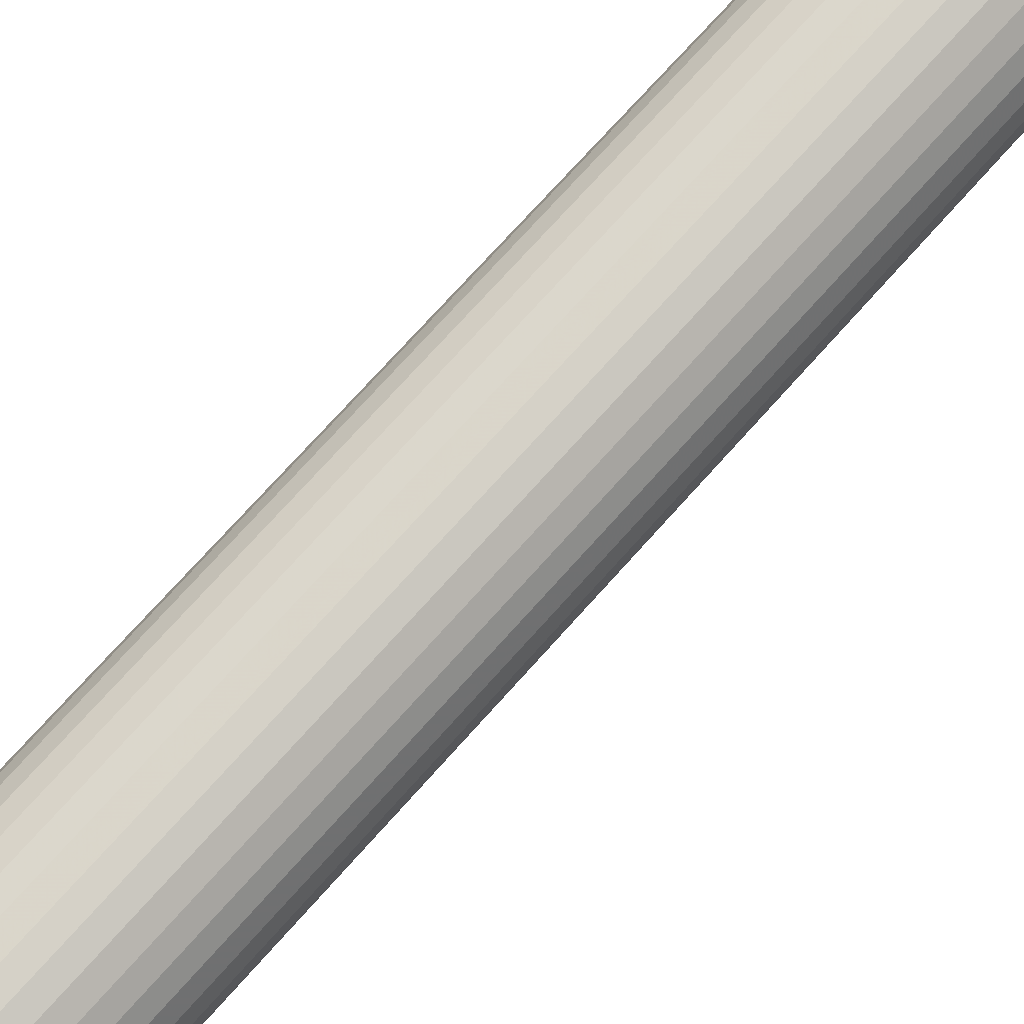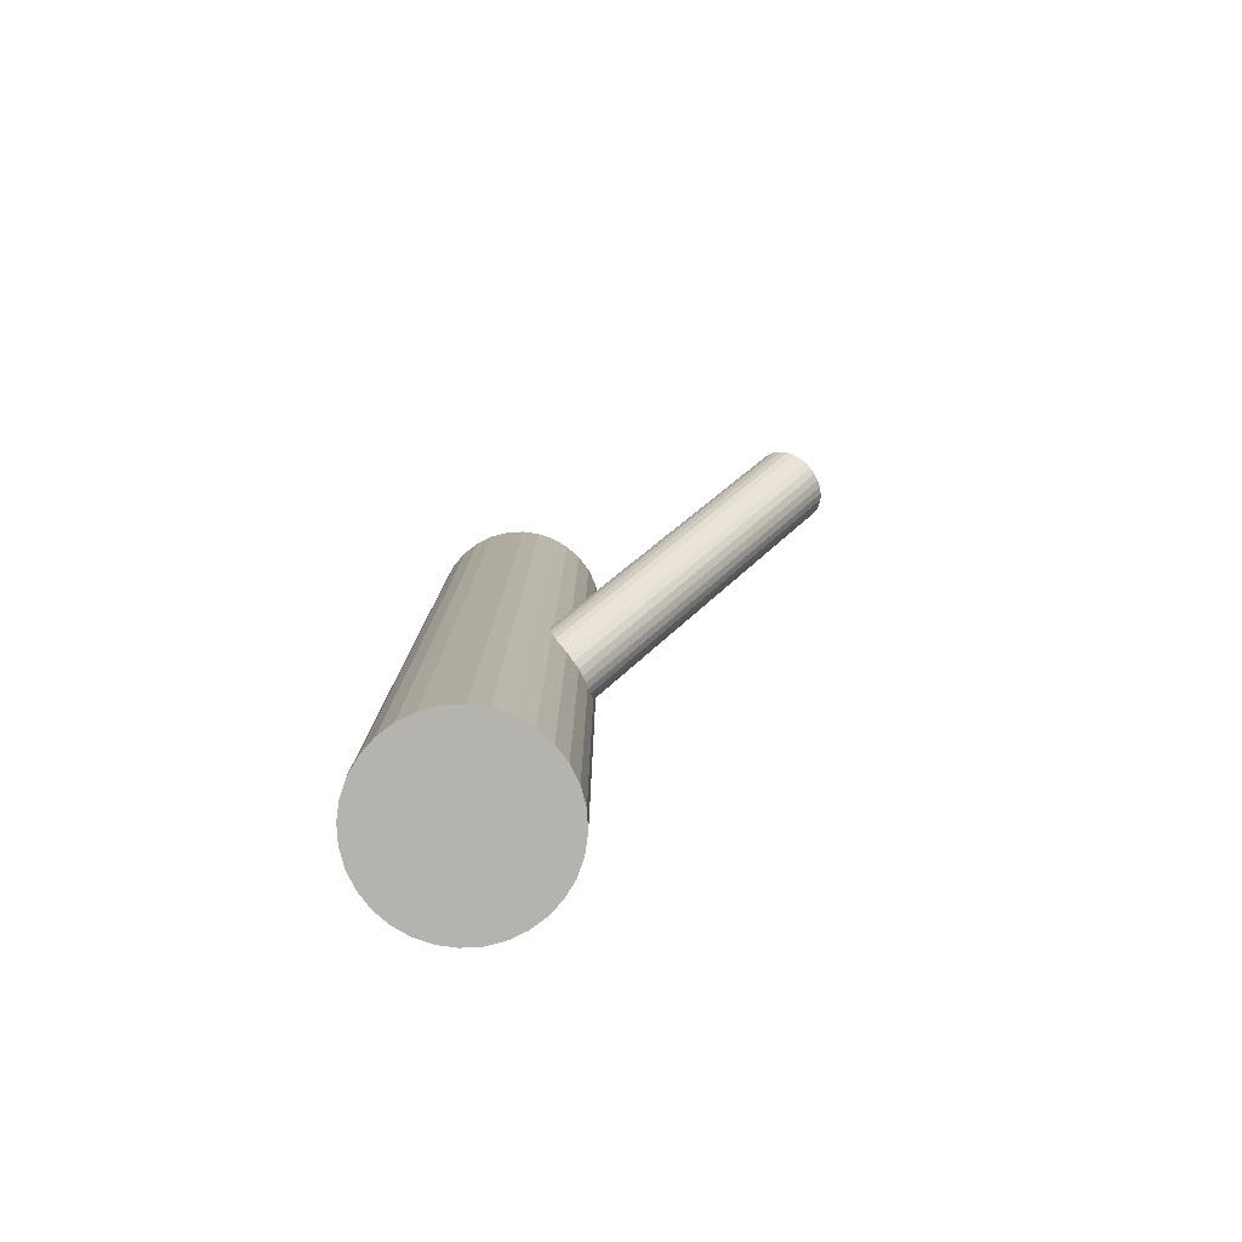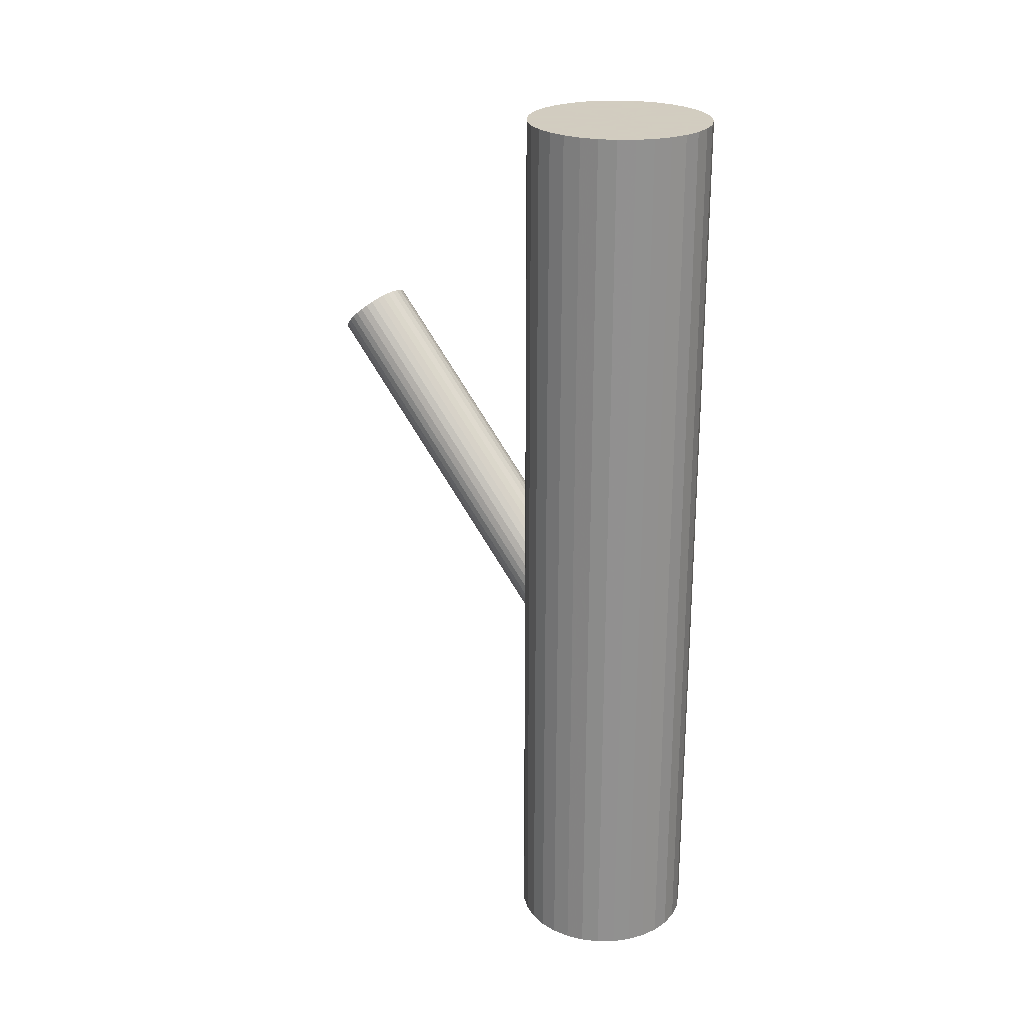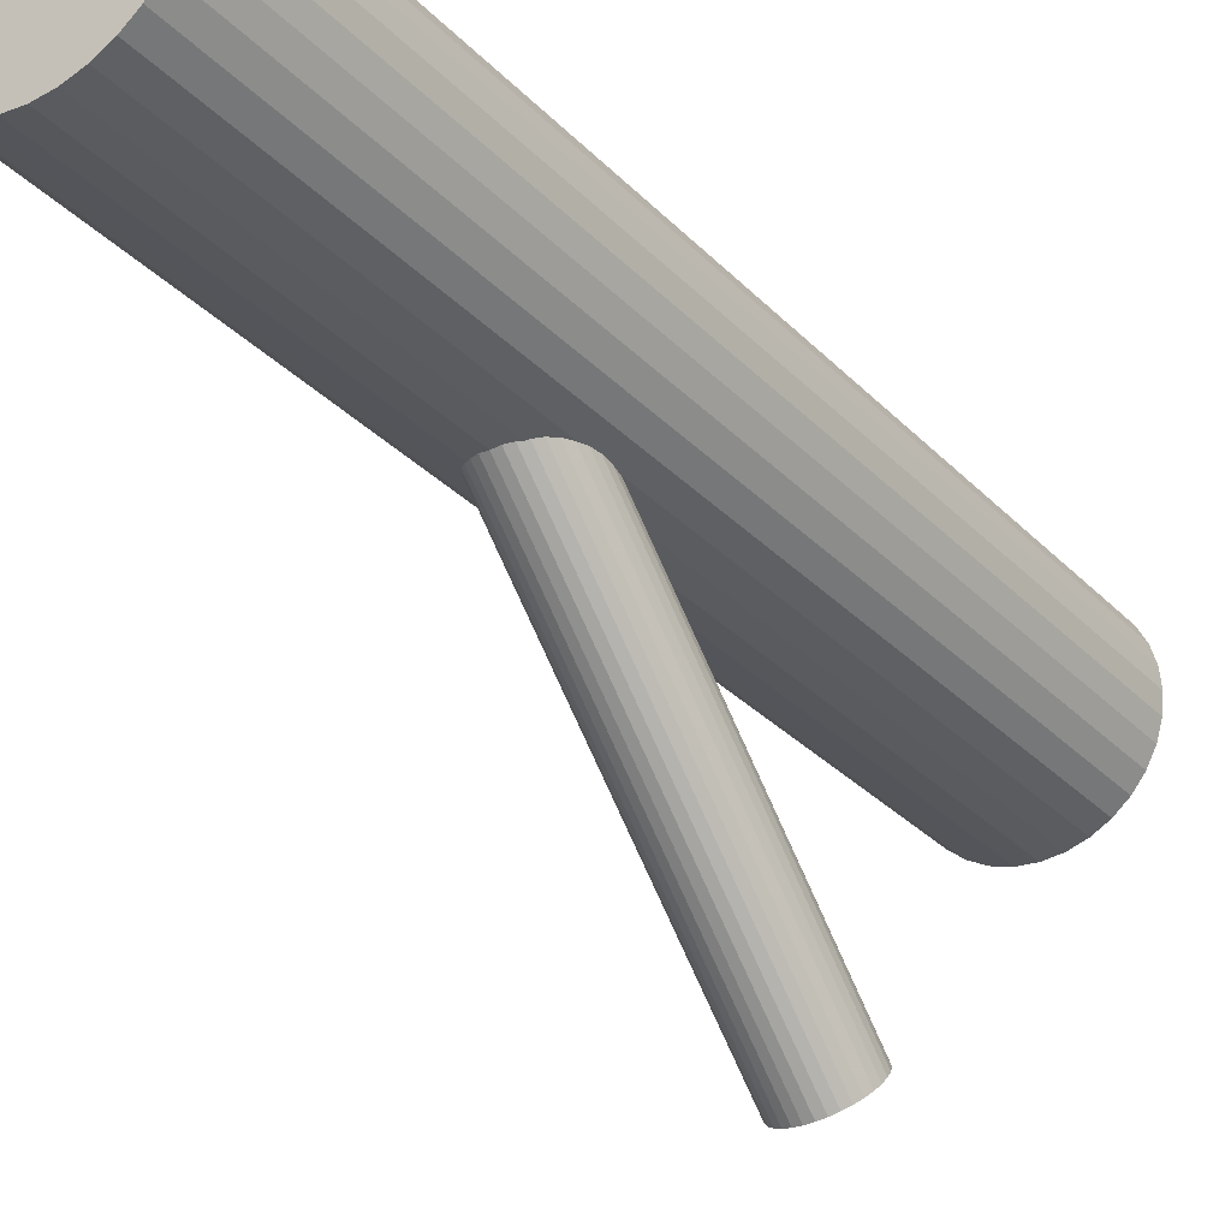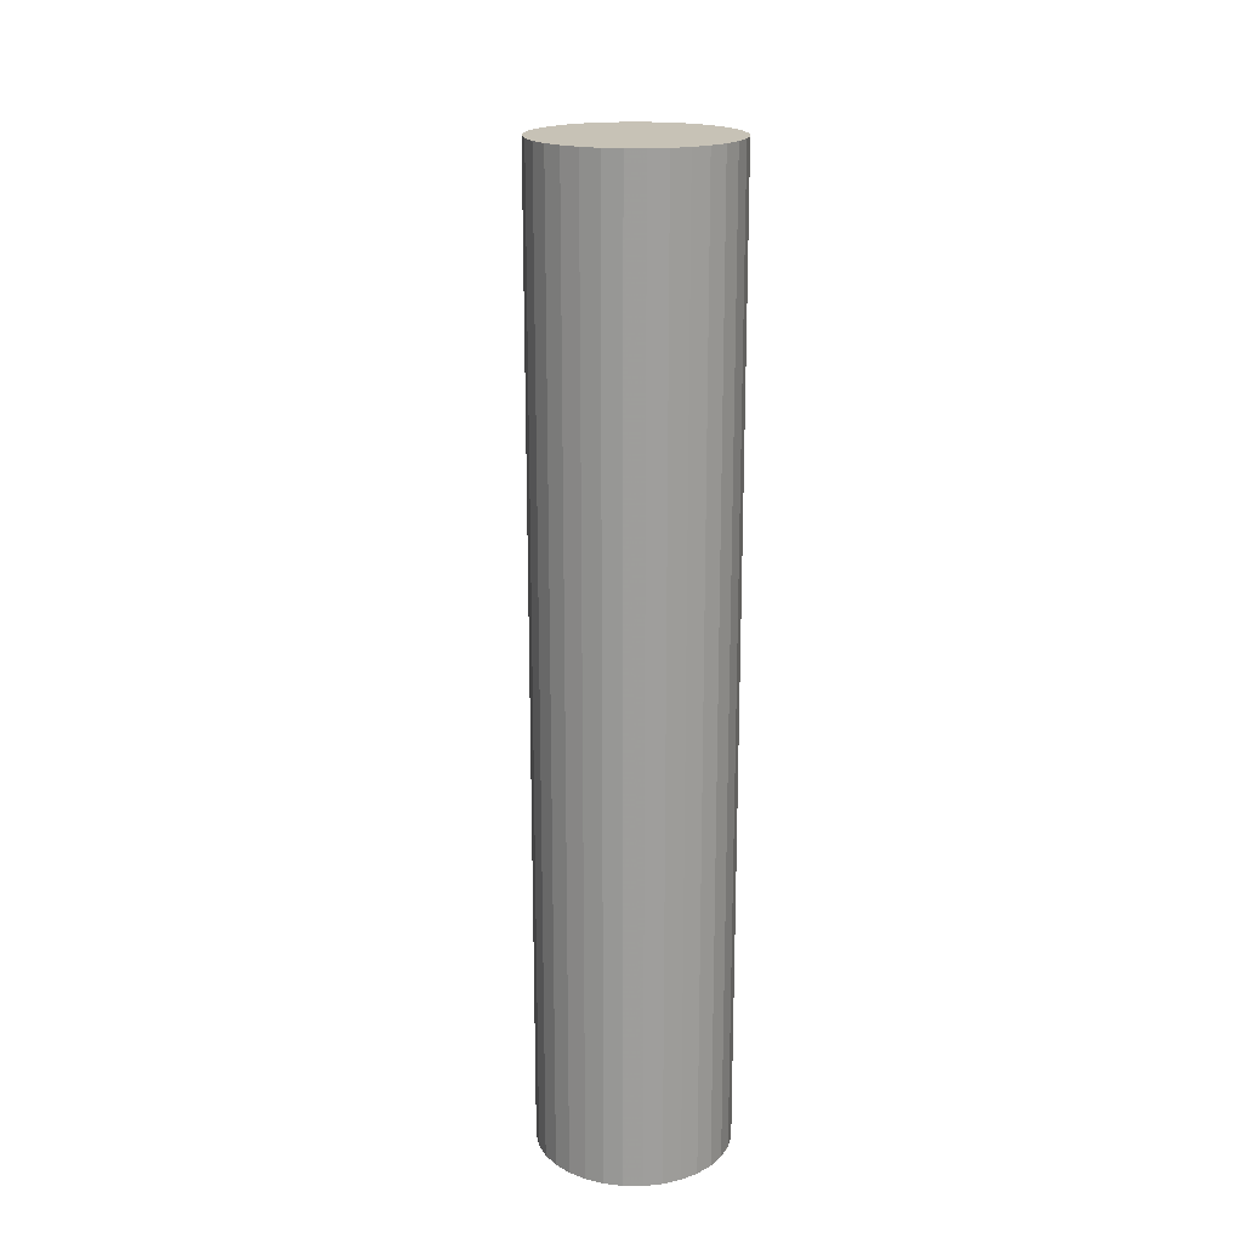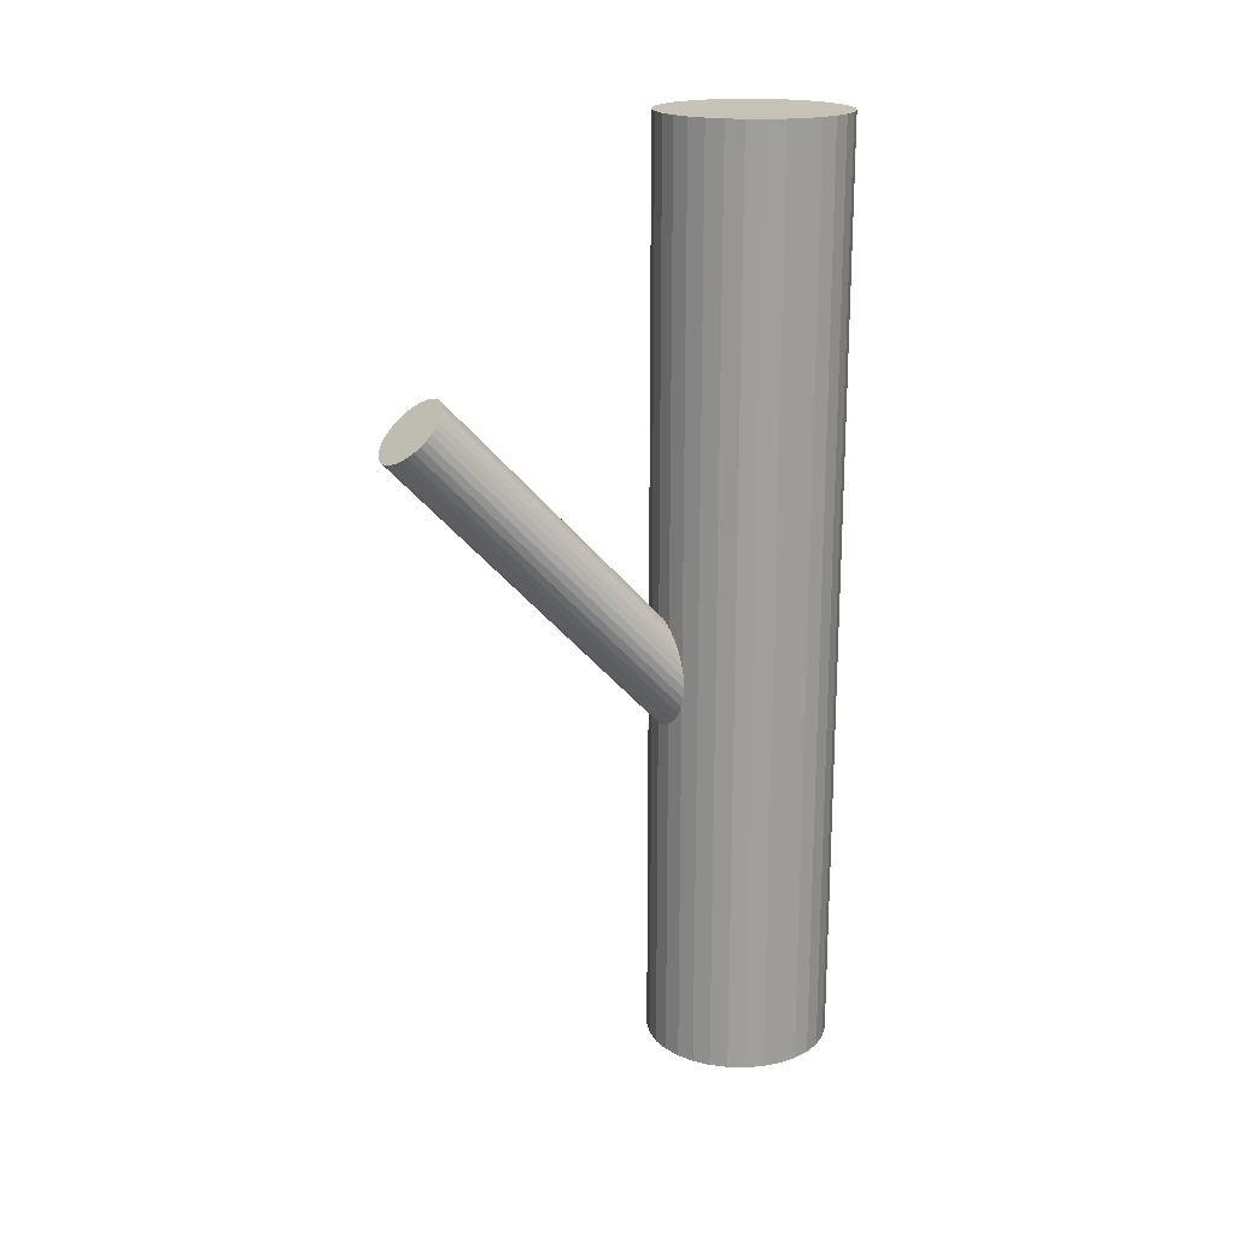
<metadata>
{"format":"obj","ext":"obj","renderer":"f3d","projection":"perspective","resolution":1024,"background":"white","views":[{"elev":76.5,"azim":42.2,"up":"+Y"},{"elev":-79.9,"azim":-58.6,"up":"+Z"},{"elev":24.3,"azim":128.5,"up":"+Z"},{"elev":-29.9,"azim":-145.5,"up":"+Y"},{"elev":19.2,"azim":175.1,"up":"+Z"},{"elev":18.9,"azim":64.2,"up":"+Z"}]}
</metadata>
<code>
v -0 0.03257 -0.1109
v -0 0.03257 0.1109
v -0 0.05467 -0.1109
v -0 0.05467 0.1109
v -0 0.01047 -0.1109
v -0 0.01047 0.1109
v 0.0221 0.03257 -0.1109
v 0.0221 0.03257 0.1109
v 0.01838 0.04485 -0.1109
v 0.01838 0.04485 0.1109
v 0.01838 0.02029 -0.1109
v 0.01838 0.02029 0.1109
v -0.02042 0.02412 -0.1109
v -0.02042 0.02412 0.1109
v -0.02042 0.04103 -0.1109
v -0.02042 0.04103 0.1109
v 0.02168 0.03688 -0.1109
v 0.02168 0.03688 0.1109
v 0.02168 0.02826 -0.1109
v 0.02168 0.02826 0.1109
v 0.004312 0.05425 -0.1109
v 0.004312 0.05425 0.1109
v 0.004312 0.0109 -0.1109
v 0.004312 0.0109 0.1109
v 0.01228 0.05095 -0.1109
v 0.01228 0.05095 0.1109
v 0.01228 0.0142 -0.1109
v 0.01228 0.0142 0.1109
v -0.008458 0.01215 -0.1109
v -0.008458 0.01215 0.1109
v -0.008458 0.05299 -0.1109
v -0.008458 0.05299 0.1109
v 0.01563 0.0482 -0.1109
v 0.01563 0.0482 0.1109
v 0.01563 0.01695 -0.1109
v 0.01563 0.01695 0.1109
v -0.01563 0.0482 -0.1109
v -0.01563 0.0482 0.1109
v -0.01563 0.01695 -0.1109
v -0.01563 0.01695 0.1109
v 0.008458 0.01215 -0.1109
v 0.008458 0.01215 0.1109
v 0.008458 0.05299 -0.1109
v 0.008458 0.05299 0.1109
v -0.01228 0.05095 -0.1109
v -0.01228 0.05095 0.1109
v -0.01228 0.0142 -0.1109
v -0.01228 0.0142 0.1109
v -0.004312 0.05425 -0.1109
v -0.004312 0.05425 0.1109
v -0.004312 0.0109 -0.1109
v -0.004312 0.0109 0.1109
v -0.02168 0.03688 -0.1109
v -0.02168 0.03688 0.1109
v -0.02168 0.02826 -0.1109
v -0.02168 0.02826 0.1109
v 0.02042 0.02412 -0.1109
v 0.02042 0.02412 0.1109
v 0.02042 0.04103 -0.1109
v 0.02042 0.04103 0.1109
v -0.01838 0.04485 -0.1109
v -0.01838 0.04485 0.1109
v -0.01838 0.02029 -0.1109
v -0.01838 0.02029 0.1109
v -0.0221 0.03257 -0.1109
v -0.0221 0.03257 0.1109
v -0 0.03257 -0.03747
v -0 -0.0481 0.04818
v -0 0.03915 -0.03128
v -0 -0.04152 0.05437
v -0 0.026 -0.04366
v -0 -0.05467 0.04199
v -0.006387 0.02792 -0.04185
v -0.006387 -0.05275 0.0438
v -0.006387 0.03722 -0.03309
v -0.006387 -0.04345 0.05256
v 0.003457 0.0265 -0.04319
v 0.003457 -0.05417 0.04246
v 0.003457 0.03865 -0.03175
v 0.003457 -0.04202 0.0539
v 0.005018 0.02711 -0.04262
v 0.005018 -0.05357 0.04303
v 0.005018 0.03804 -0.03232
v 0.005018 -0.04263 0.05333
v -0.008345 0.03509 -0.0351
v -0.008345 -0.04558 0.05055
v -0.008345 0.03006 -0.03984
v -0.008345 -0.05061 0.04581
v 0.009032 0.03257 -0.03747
v 0.009032 -0.0481 0.04818
v -0.00751 0.03623 -0.03403
v -0.00751 -0.04445 0.05162
v -0.00751 0.02892 -0.04091
v -0.00751 -0.05175 0.04474
v 0.001762 0.02612 -0.04354
v 0.001762 -0.05455 0.04211
v 0.001762 0.03902 -0.0314
v 0.001762 -0.04165 0.05426
v -0.008859 0.03386 -0.03626
v -0.008859 -0.04682 0.04939
v -0.008859 0.03129 -0.03868
v -0.008859 -0.04938 0.04697
v 0.008859 0.03386 -0.03626
v 0.008859 -0.04682 0.04939
v 0.008859 0.03129 -0.03868
v 0.008859 -0.04938 0.04697
v -0.001762 0.02612 -0.04354
v -0.001762 -0.05455 0.04211
v -0.001762 0.03902 -0.0314
v -0.001762 -0.04165 0.05426
v 0.00751 0.03623 -0.03403
v 0.00751 -0.04445 0.05162
v 0.00751 0.02892 -0.04091
v 0.00751 -0.05175 0.04474
v -0.009032 0.03257 -0.03747
v -0.009032 -0.0481 0.04818
v 0.008345 0.03509 -0.0351
v 0.008345 -0.04558 0.05055
v 0.008345 0.03006 -0.03984
v 0.008345 -0.05061 0.04581
v -0.005018 0.02711 -0.04262
v -0.005018 -0.05357 0.04303
v -0.005018 0.03804 -0.03232
v -0.005018 -0.04263 0.05333
v -0.003457 0.0265 -0.04319
v -0.003457 -0.05417 0.04246
v -0.003457 0.03865 -0.03175
v -0.003457 -0.04202 0.0539
v 0.006387 0.02792 -0.04185
v 0.006387 -0.05275 0.0438
v 0.006387 0.03722 -0.03309
v 0.006387 -0.04345 0.05256
f 7 1 17
f 7 17 8
f 8 17 18
f 8 18 2
f 17 1 59
f 17 59 18
f 18 59 60
f 18 60 2
f 59 1 9
f 59 9 60
f 60 9 10
f 60 10 2
f 9 1 33
f 9 33 10
f 10 33 34
f 10 34 2
f 33 1 25
f 33 25 34
f 34 25 26
f 34 26 2
f 25 1 43
f 25 43 26
f 26 43 44
f 26 44 2
f 43 1 21
f 43 21 44
f 44 21 22
f 44 22 2
f 21 1 3
f 21 3 22
f 22 3 4
f 22 4 2
f 3 1 49
f 3 49 4
f 4 49 50
f 4 50 2
f 49 1 31
f 49 31 50
f 50 31 32
f 50 32 2
f 31 1 45
f 31 45 32
f 32 45 46
f 32 46 2
f 45 1 37
f 45 37 46
f 46 37 38
f 46 38 2
f 37 1 61
f 37 61 38
f 38 61 62
f 38 62 2
f 61 1 15
f 61 15 62
f 62 15 16
f 62 16 2
f 15 1 53
f 15 53 16
f 16 53 54
f 16 54 2
f 53 1 65
f 53 65 54
f 54 65 66
f 54 66 2
f 65 1 55
f 65 55 66
f 66 55 56
f 66 56 2
f 55 1 13
f 55 13 56
f 56 13 14
f 56 14 2
f 13 1 63
f 13 63 14
f 14 63 64
f 14 64 2
f 63 1 39
f 63 39 64
f 64 39 40
f 64 40 2
f 39 1 47
f 39 47 40
f 40 47 48
f 40 48 2
f 47 1 29
f 47 29 48
f 48 29 30
f 48 30 2
f 29 1 51
f 29 51 30
f 30 51 52
f 30 52 2
f 51 1 5
f 51 5 52
f 52 5 6
f 52 6 2
f 5 1 23
f 5 23 6
f 6 23 24
f 6 24 2
f 23 1 41
f 23 41 24
f 24 41 42
f 24 42 2
f 41 1 27
f 41 27 42
f 42 27 28
f 42 28 2
f 27 1 35
f 27 35 28
f 28 35 36
f 28 36 2
f 35 1 11
f 35 11 36
f 36 11 12
f 36 12 2
f 11 1 57
f 11 57 12
f 12 57 58
f 12 58 2
f 57 1 19
f 57 19 58
f 58 19 20
f 58 20 2
f 19 1 7
f 19 7 20
f 20 7 8
f 20 8 2
f 89 67 103
f 89 103 90
f 90 103 104
f 90 104 68
f 103 67 117
f 103 117 104
f 104 117 118
f 104 118 68
f 117 67 111
f 117 111 118
f 118 111 112
f 118 112 68
f 111 67 131
f 111 131 112
f 112 131 132
f 112 132 68
f 131 67 83
f 131 83 132
f 132 83 84
f 132 84 68
f 83 67 79
f 83 79 84
f 84 79 80
f 84 80 68
f 79 67 97
f 79 97 80
f 80 97 98
f 80 98 68
f 97 67 69
f 97 69 98
f 98 69 70
f 98 70 68
f 69 67 109
f 69 109 70
f 70 109 110
f 70 110 68
f 109 67 127
f 109 127 110
f 110 127 128
f 110 128 68
f 127 67 123
f 127 123 128
f 128 123 124
f 128 124 68
f 123 67 75
f 123 75 124
f 124 75 76
f 124 76 68
f 75 67 91
f 75 91 76
f 76 91 92
f 76 92 68
f 91 67 85
f 91 85 92
f 92 85 86
f 92 86 68
f 85 67 99
f 85 99 86
f 86 99 100
f 86 100 68
f 99 67 115
f 99 115 100
f 100 115 116
f 100 116 68
f 115 67 101
f 115 101 116
f 116 101 102
f 116 102 68
f 101 67 87
f 101 87 102
f 102 87 88
f 102 88 68
f 87 67 93
f 87 93 88
f 88 93 94
f 88 94 68
f 93 67 73
f 93 73 94
f 94 73 74
f 94 74 68
f 73 67 121
f 73 121 74
f 74 121 122
f 74 122 68
f 121 67 125
f 121 125 122
f 122 125 126
f 122 126 68
f 125 67 107
f 125 107 126
f 126 107 108
f 126 108 68
f 107 67 71
f 107 71 108
f 108 71 72
f 108 72 68
f 71 67 95
f 71 95 72
f 72 95 96
f 72 96 68
f 95 67 77
f 95 77 96
f 96 77 78
f 96 78 68
f 77 67 81
f 77 81 78
f 78 81 82
f 78 82 68
f 81 67 129
f 81 129 82
f 82 129 130
f 82 130 68
f 129 67 113
f 129 113 130
f 130 113 114
f 130 114 68
f 113 67 119
f 113 119 114
f 114 119 120
f 114 120 68
f 119 67 105
f 119 105 120
f 120 105 106
f 120 106 68
f 105 67 89
f 105 89 106
f 106 89 90
f 106 90 68

</code>
